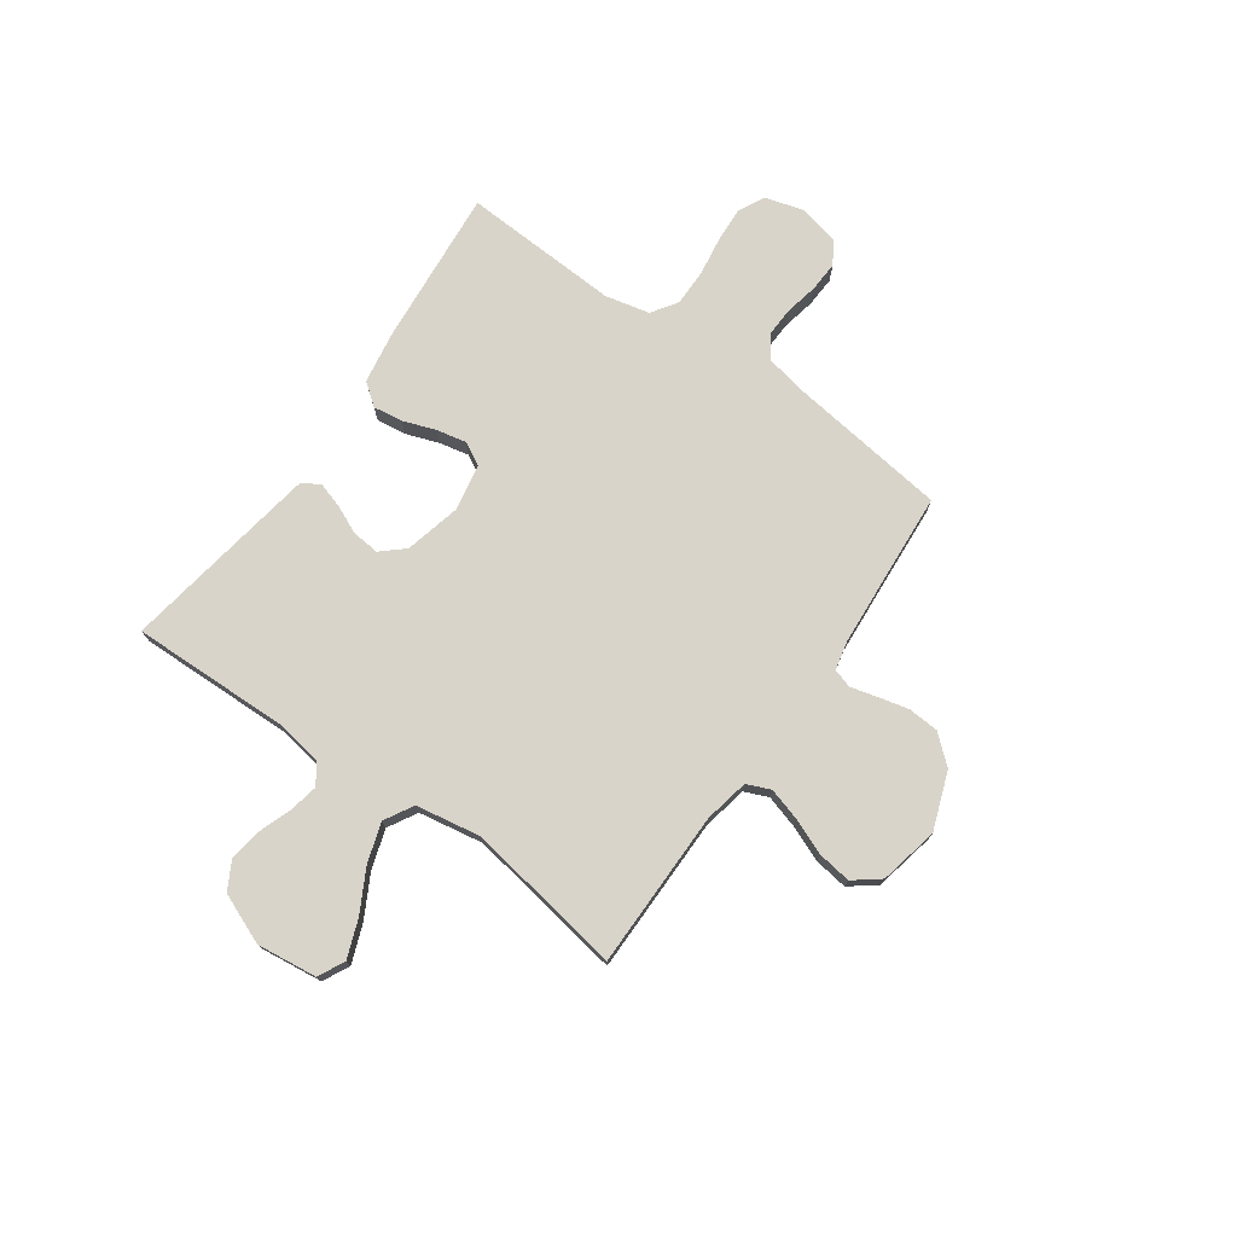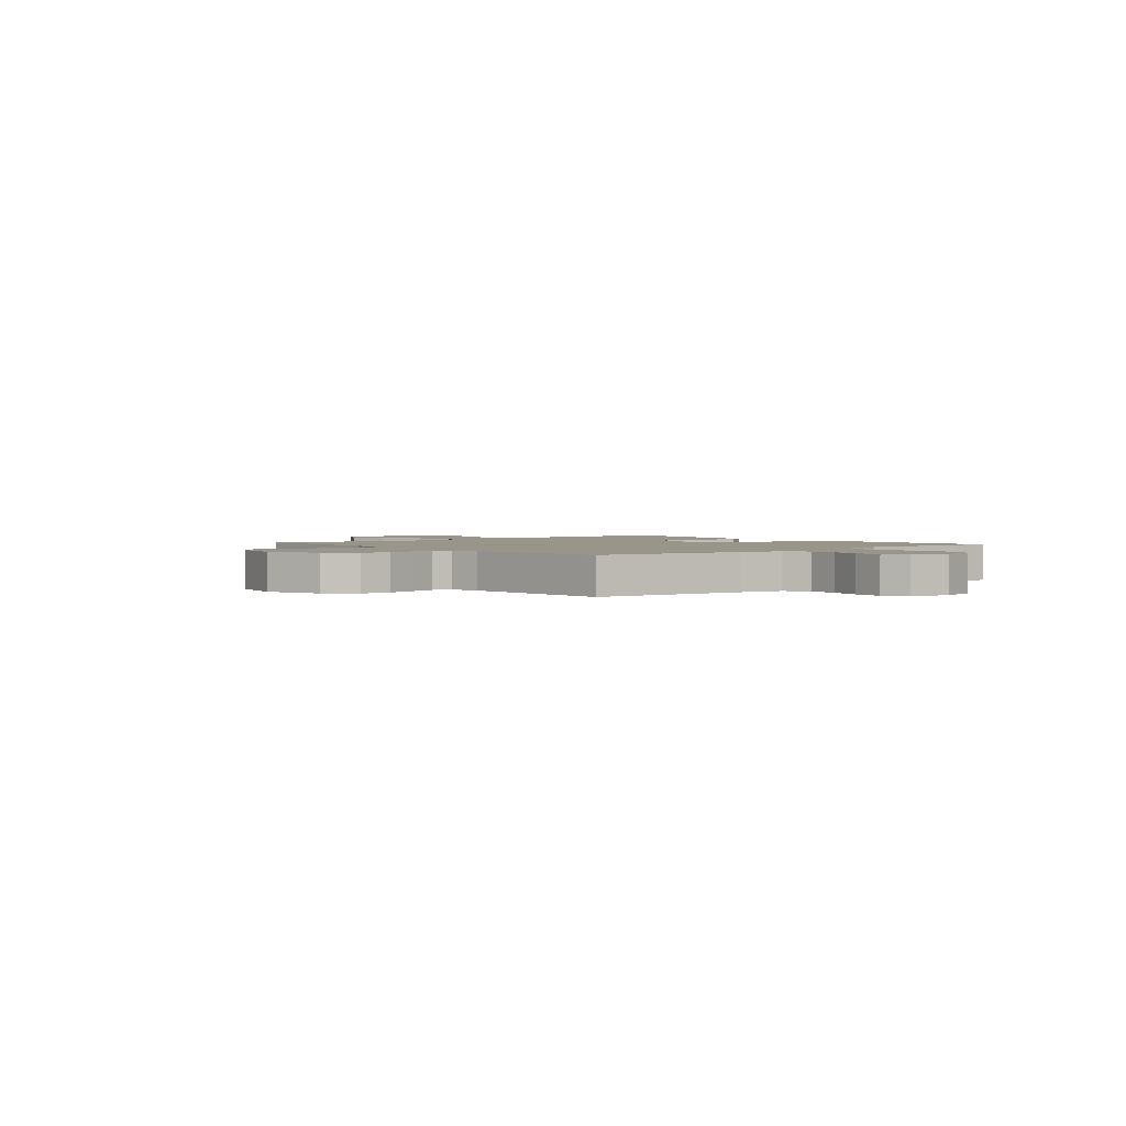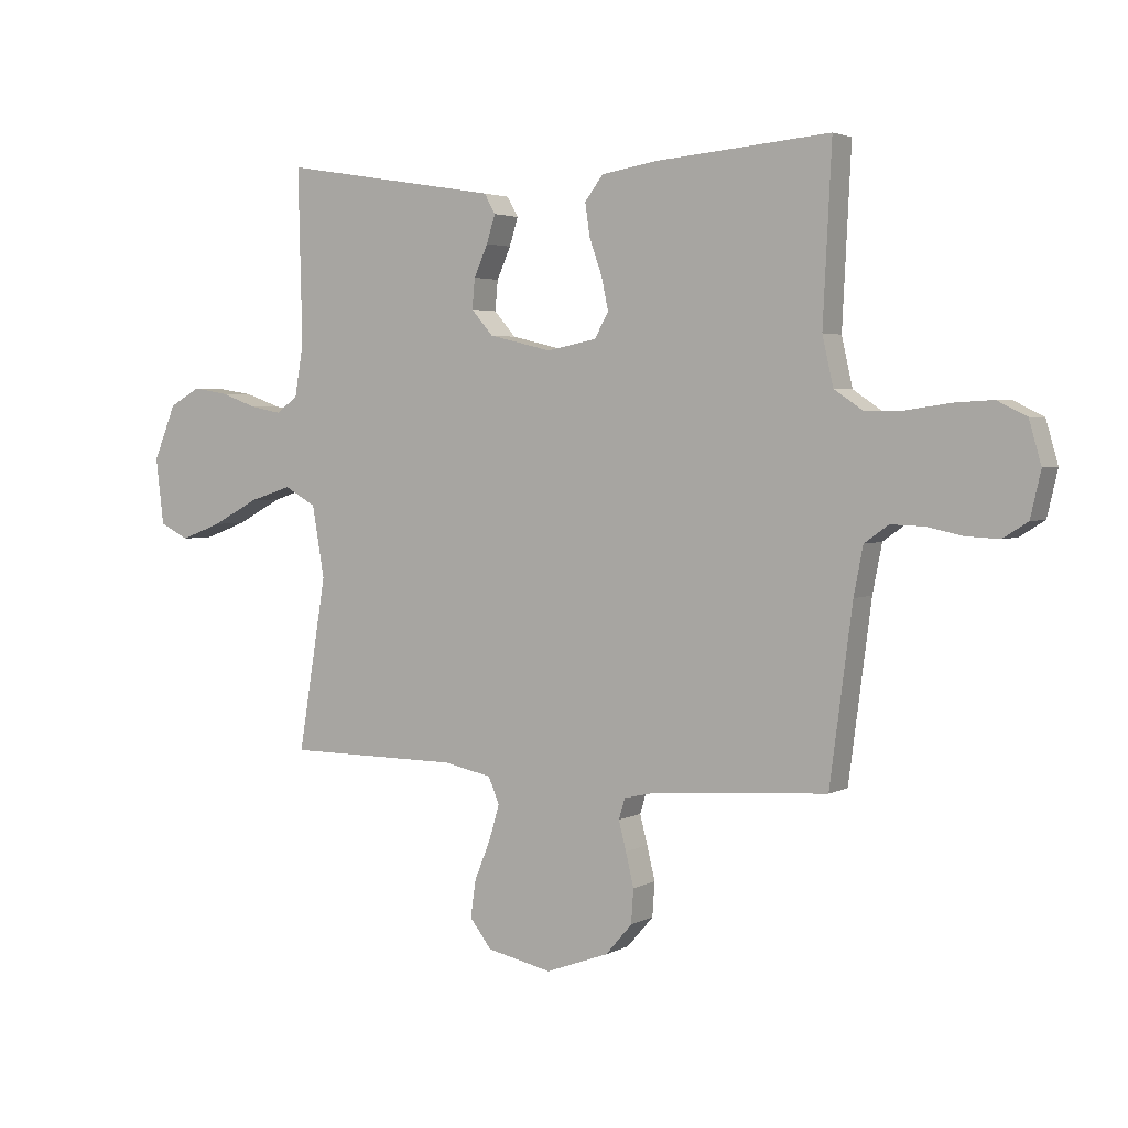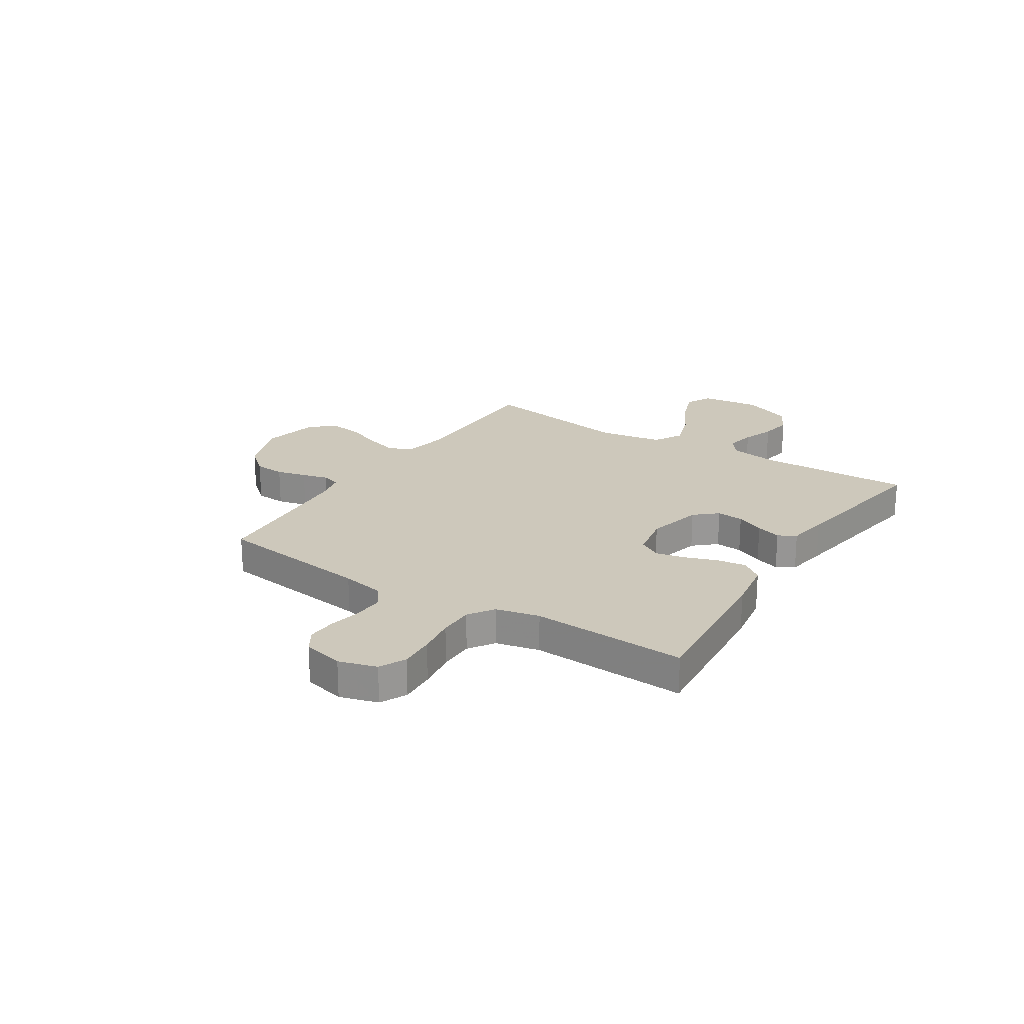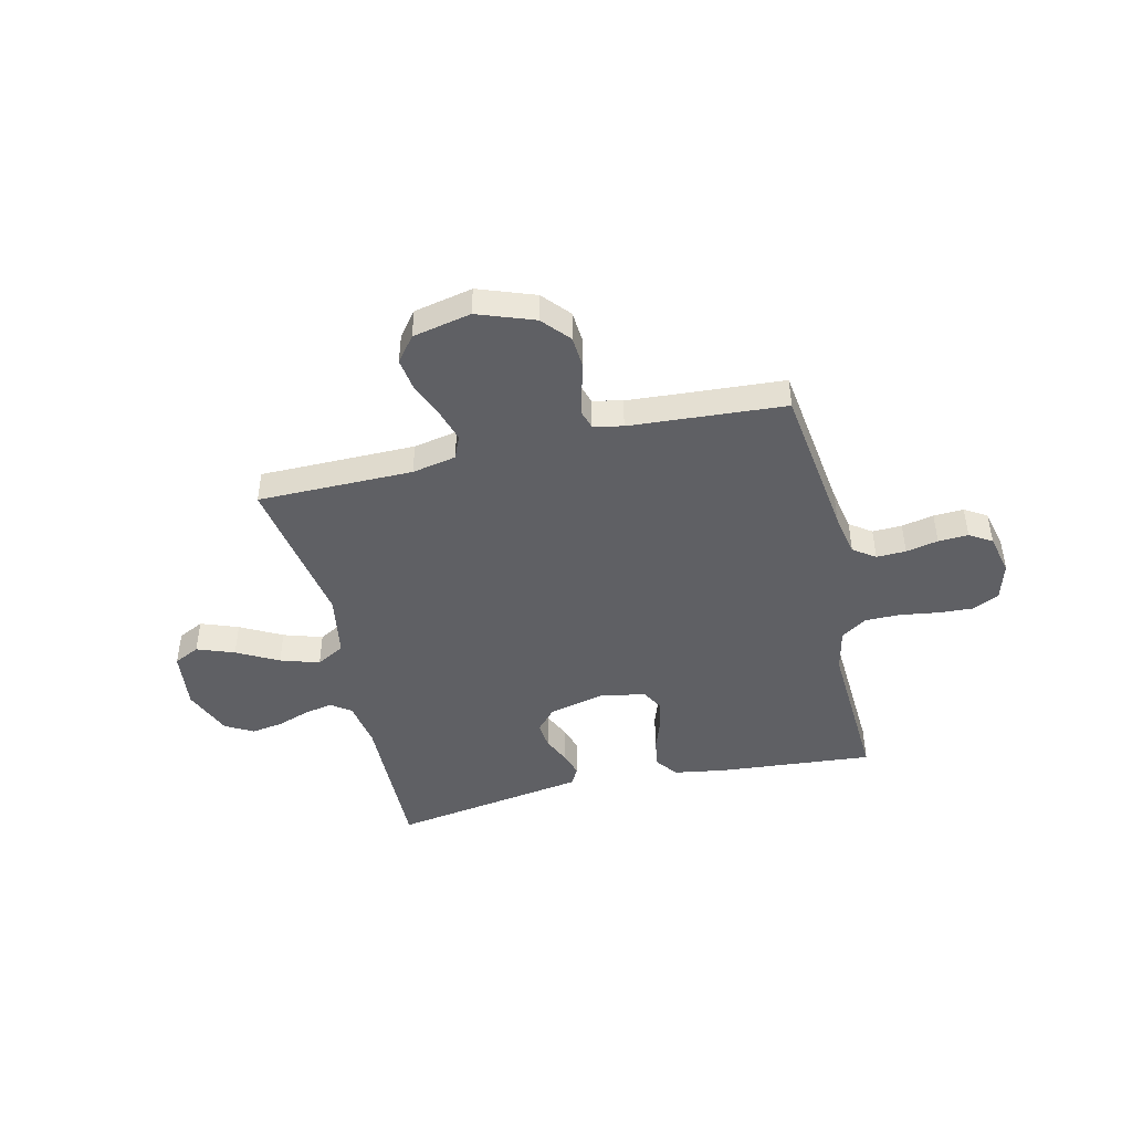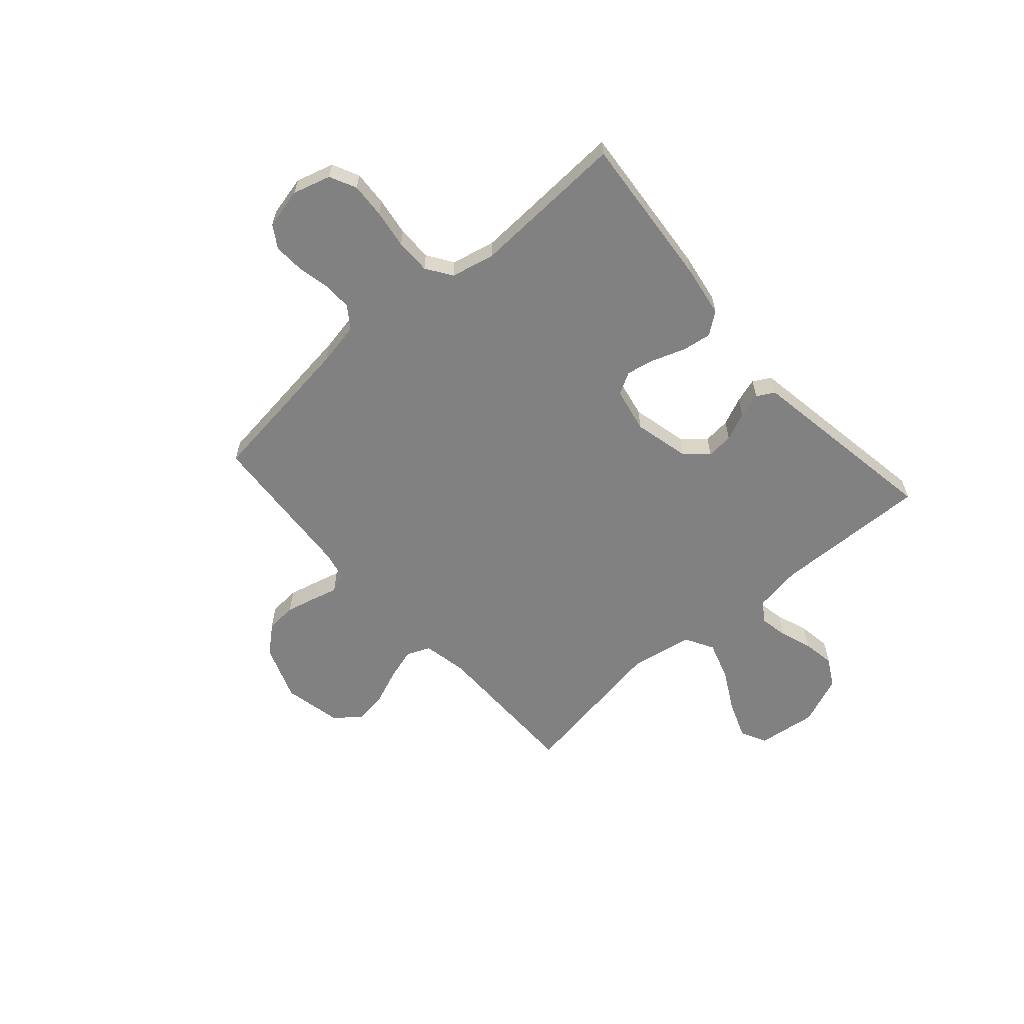
<metadata>
{"format":"obj","ext":"obj","renderer":"f3d","projection":"perspective","resolution":1024,"background":"white","views":[{"elev":74.9,"azim":125.2,"up":"+Y"},{"elev":2.1,"azim":-129.6,"up":"+Y"},{"elev":3.2,"azim":-149.0,"up":"+Z"},{"elev":22.0,"azim":-57.4,"up":"+Y"},{"elev":-44.9,"azim":-166.7,"up":"+Y"},{"elev":-60.5,"azim":-48.7,"up":"+Y"}]}
</metadata>
<code>
v 0.5 0.07 -0.5
v 0.2 0.07 -0.501
v 0.115 0.07 -0.518
v 0.096 0.07 -0.563
v 0.114 0.07 -0.624
v 0.142 0.07 -0.693
v 0.151 0.07 -0.757
v 0.113 0.07 -0.806
v 0 0.07 -0.83
v -0.109 0.07 -0.79
v -0.155 0.07 -0.737
v -0.159 0.07 -0.678
v -0.145 0.07 -0.62
v -0.132 0.07 -0.57
v -0.143 0.07 -0.534
v -0.2 0.07 -0.521
v -0.5 0.07 -0.5
v -0.539 0.07 -0.2
v -0.555 0.07 -0.117
v -0.597 0.07 -0.087
v -0.654 0.07 -0.089
v -0.716 0.07 -0.102
v -0.774 0.07 -0.105
v -0.817 0.07 -0.078
v -0.835 0.07 0
v -0.814 0.07 0.073
v -0.763 0.07 0.098
v -0.695 0.07 0.094
v -0.621 0.07 0.083
v -0.553 0.07 0.083
v -0.504 0.07 0.116
v -0.485 0.07 0.2
v -0.5 0.07 0.5
v -0.2 0.07 0.474
v -0.101 0.07 0.458
v -0.069 0.07 0.416
v -0.077 0.07 0.36
v -0.099 0.07 0.298
v -0.111 0.07 0.241
v -0.087 0.07 0.198
v 0 0.07 0.181
v 0.108 0.07 0.207
v 0.146 0.07 0.25
v 0.141 0.07 0.302
v 0.117 0.07 0.356
v 0.102 0.07 0.404
v 0.121 0.07 0.438
v 0.2 0.07 0.451
v 0.5 0.07 0.5
v 0.493 0.07 0.2
v 0.508 0.07 0.109
v 0.546 0.07 0.082
v 0.601 0.07 0.093
v 0.663 0.07 0.115
v 0.725 0.07 0.125
v 0.779 0.07 0.095
v 0.818 0.07 0
v 0.804 0.07 -0.115
v 0.754 0.07 -0.14
v 0.682 0.07 -0.113
v 0.602 0.07 -0.07
v 0.527 0.07 -0.046
v 0.472 0.07 -0.077
v 0.451 0.07 -0.2
v 0.5 0 -0.5
v 0.2 0 -0.501
v 0.115 0 -0.518
v 0.096 0 -0.563
v 0.114 0 -0.624
v 0.142 0 -0.693
v 0.151 0 -0.757
v 0.113 0 -0.806
v 0 0 -0.83
v -0.109 0 -0.79
v -0.155 0 -0.737
v -0.159 0 -0.678
v -0.145 0 -0.62
v -0.132 0 -0.57
v -0.143 0 -0.534
v -0.2 0 -0.521
v -0.5 0 -0.5
v -0.539 0 -0.2
v -0.555 0 -0.117
v -0.597 0 -0.087
v -0.654 0 -0.089
v -0.716 0 -0.102
v -0.774 0 -0.105
v -0.817 0 -0.078
v -0.835 0 0
v -0.814 0 0.073
v -0.763 0 0.098
v -0.695 0 0.094
v -0.621 0 0.083
v -0.553 0 0.083
v -0.504 0 0.116
v -0.485 0 0.2
v -0.5 0 0.5
v -0.2 0 0.474
v -0.101 0 0.458
v -0.069 0 0.416
v -0.077 0 0.36
v -0.099 0 0.298
v -0.111 0 0.241
v -0.087 0 0.198
v 0 0 0.181
v 0.108 0 0.207
v 0.146 0 0.25
v 0.141 0 0.302
v 0.117 0 0.356
v 0.102 0 0.404
v 0.121 0 0.438
v 0.2 0 0.451
v 0.5 0 0.5
v 0.493 0 0.2
v 0.508 0 0.109
v 0.546 0 0.082
v 0.601 0 0.093
v 0.663 0 0.115
v 0.725 0 0.125
v 0.779 0 0.095
v 0.818 0 0
v 0.804 0 -0.115
v 0.754 0 -0.14
v 0.682 0 -0.113
v 0.602 0 -0.07
v 0.527 0 -0.046
v 0.472 0 -0.077
v 0.451 0 -0.2
f 58 59 60 61
f 58 61 62
f 57 58 62
f 56 57 62
f 53 54 55 56
f 52 53 56 62
f 51 52 62 63
f 47 48 49 50
f 47 50 51 63
f 44 45 46 47
f 35 36 37 38
f 35 38 39
f 32 33 34 35
f 31 32 35 39
f 30 31 39 40
f 26 27 28 29
f 26 29 30
f 25 26 30
f 21 22 23 24
f 20 21 24 25
f 16 17 18
f 15 16 18 19
f 11 12 13 14
f 9 10 11 14
f 9 14 15
f 8 9 15
f 5 6 7 8
f 4 5 8 15
f 3 4 15 19
f 64 1 2
f 44 47 63 64
f 43 44 64
f 42 43 64 2
f 41 42 2 3
f 20 25 30 40
f 20 40 41
f 3 19 20 41
f 125 124 123 122
f 126 125 122
f 126 122 121
f 126 121 120
f 120 119 118 117
f 126 120 117 116
f 127 126 116 115
f 114 113 112 111
f 127 115 114 111
f 111 110 109 108
f 102 101 100 99
f 103 102 99
f 99 98 97 96
f 103 99 96 95
f 104 103 95 94
f 93 92 91 90
f 94 93 90
f 94 90 89
f 88 87 86 85
f 89 88 85 84
f 82 81 80
f 83 82 80 79
f 78 77 76 75
f 78 75 74 73
f 79 78 73
f 79 73 72
f 72 71 70 69
f 79 72 69 68
f 83 79 68 67
f 66 65 128
f 128 127 111 108
f 128 108 107
f 66 128 107 106
f 67 66 106 105
f 104 94 89 84
f 105 104 84
f 105 84 83 67
f 1 65 66 2
f 2 66 67 3
f 3 67 68 4
f 4 68 69 5
f 5 69 70 6
f 6 70 71 7
f 7 71 72 8
f 8 72 73 9
f 9 73 74 10
f 10 74 75 11
f 11 75 76 12
f 12 76 77 13
f 13 77 78 14
f 14 78 79 15
f 15 79 80 16
f 16 80 81 17
f 17 81 82 18
f 18 82 83 19
f 19 83 84 20
f 20 84 85 21
f 21 85 86 22
f 22 86 87 23
f 23 87 88 24
f 24 88 89 25
f 25 89 90 26
f 26 90 91 27
f 27 91 92 28
f 28 92 93 29
f 29 93 94 30
f 30 94 95 31
f 31 95 96 32
f 32 96 97 33
f 33 97 98 34
f 34 98 99 35
f 35 99 100 36
f 36 100 101 37
f 37 101 102 38
f 38 102 103 39
f 39 103 104 40
f 40 104 105 41
f 41 105 106 42
f 42 106 107 43
f 43 107 108 44
f 44 108 109 45
f 45 109 110 46
f 46 110 111 47
f 47 111 112 48
f 48 112 113 49
f 49 113 114 50
f 50 114 115 51
f 51 115 116 52
f 52 116 117 53
f 53 117 118 54
f 54 118 119 55
f 55 119 120 56
f 56 120 121 57
f 57 121 122 58
f 58 122 123 59
f 59 123 124 60
f 60 124 125 61
f 61 125 126 62
f 62 126 127 63
f 63 127 128 64
f 64 128 65 1

</code>
